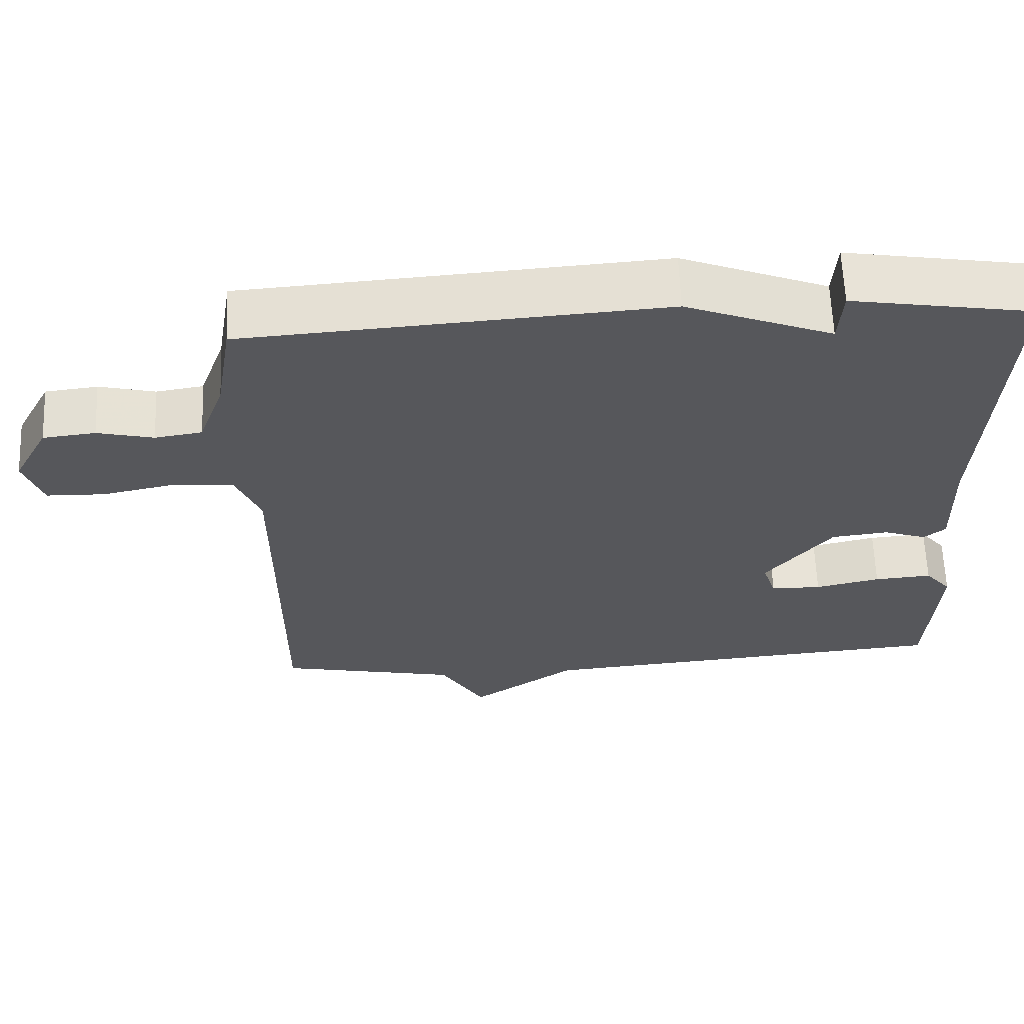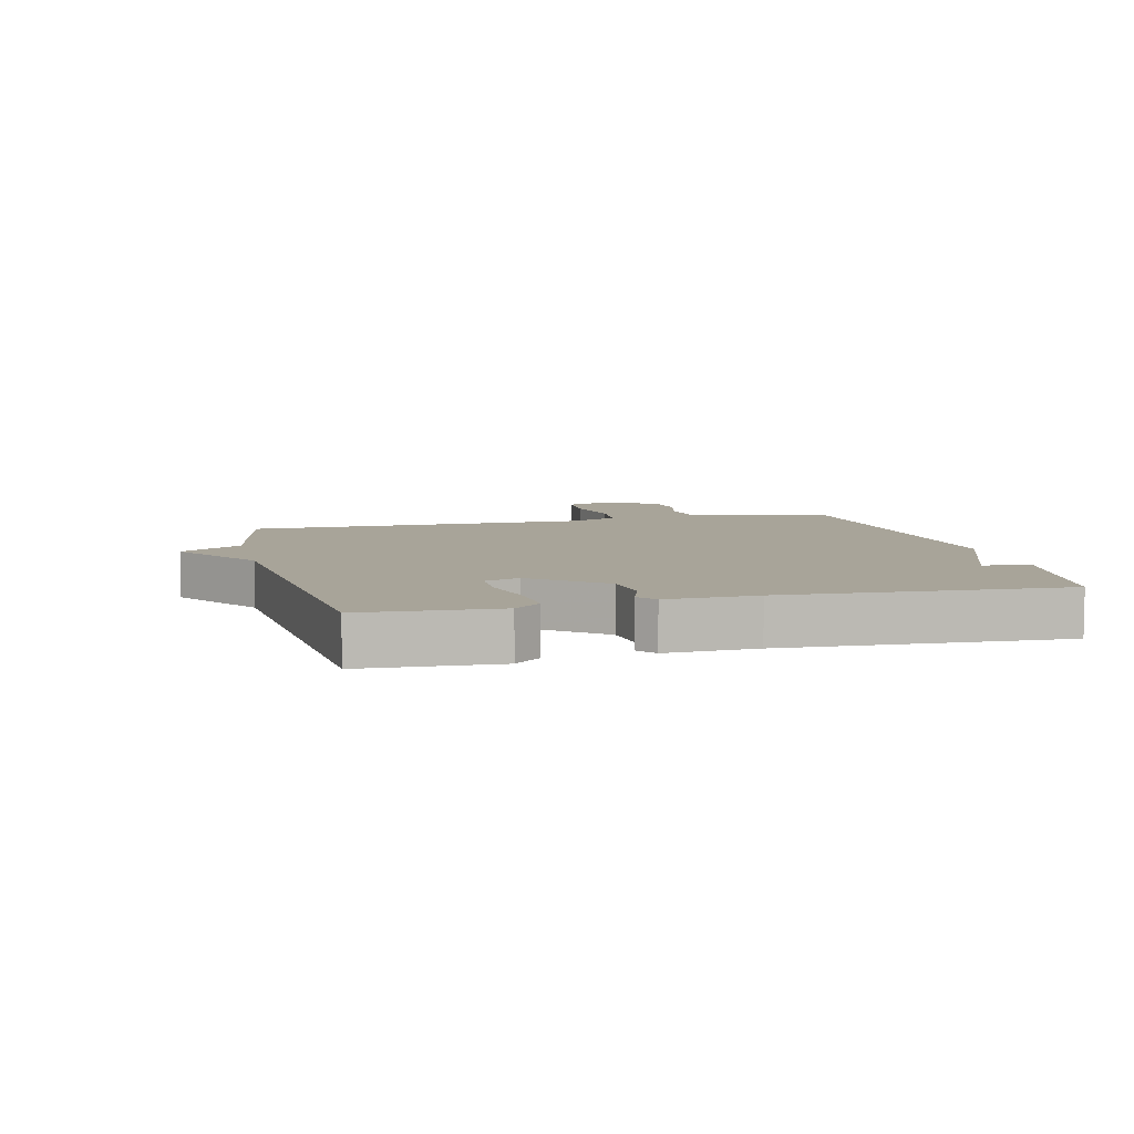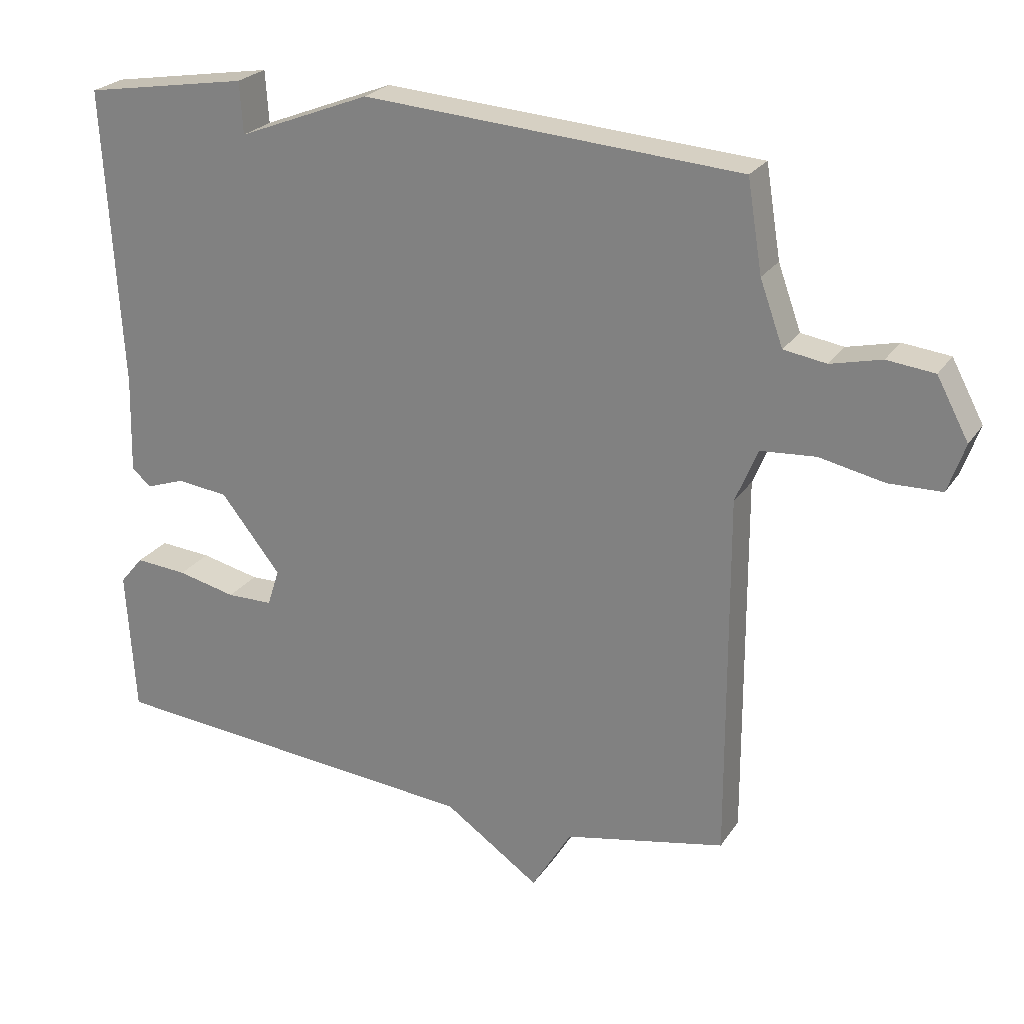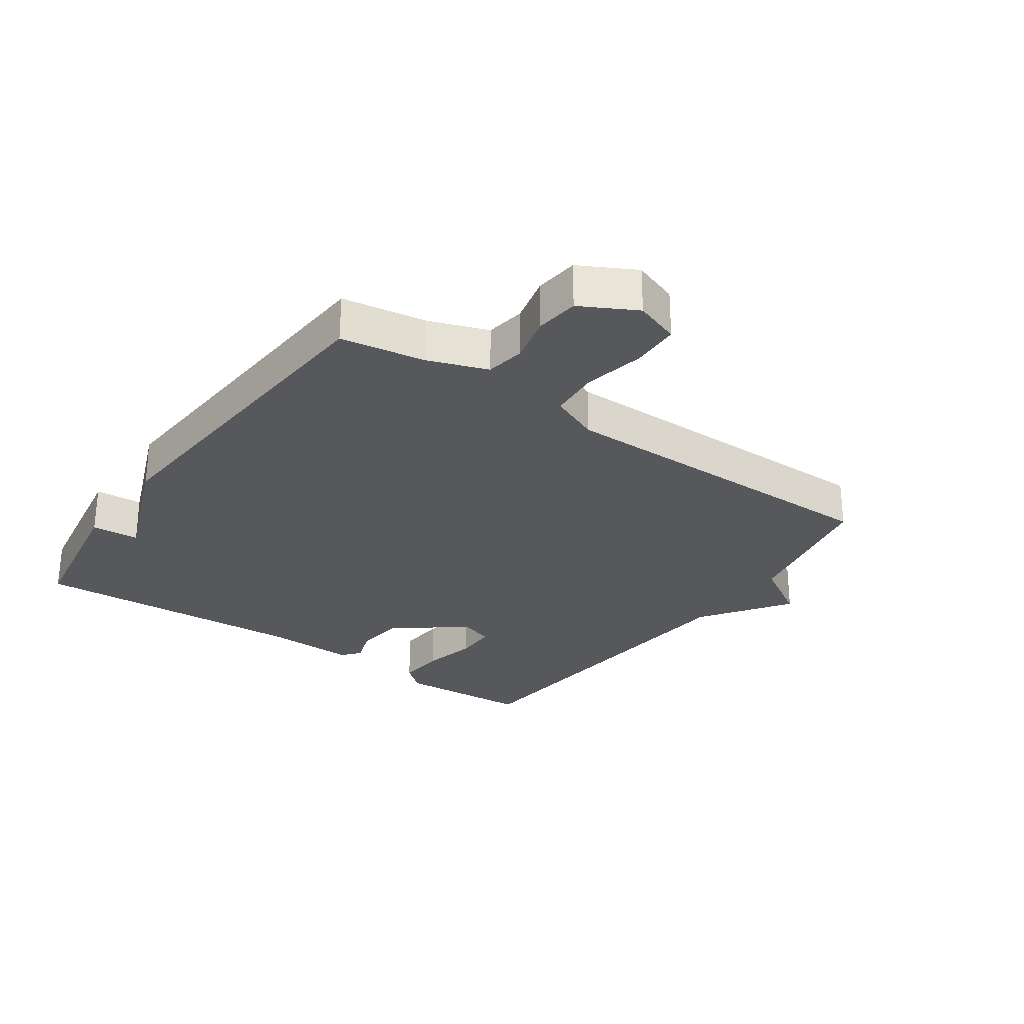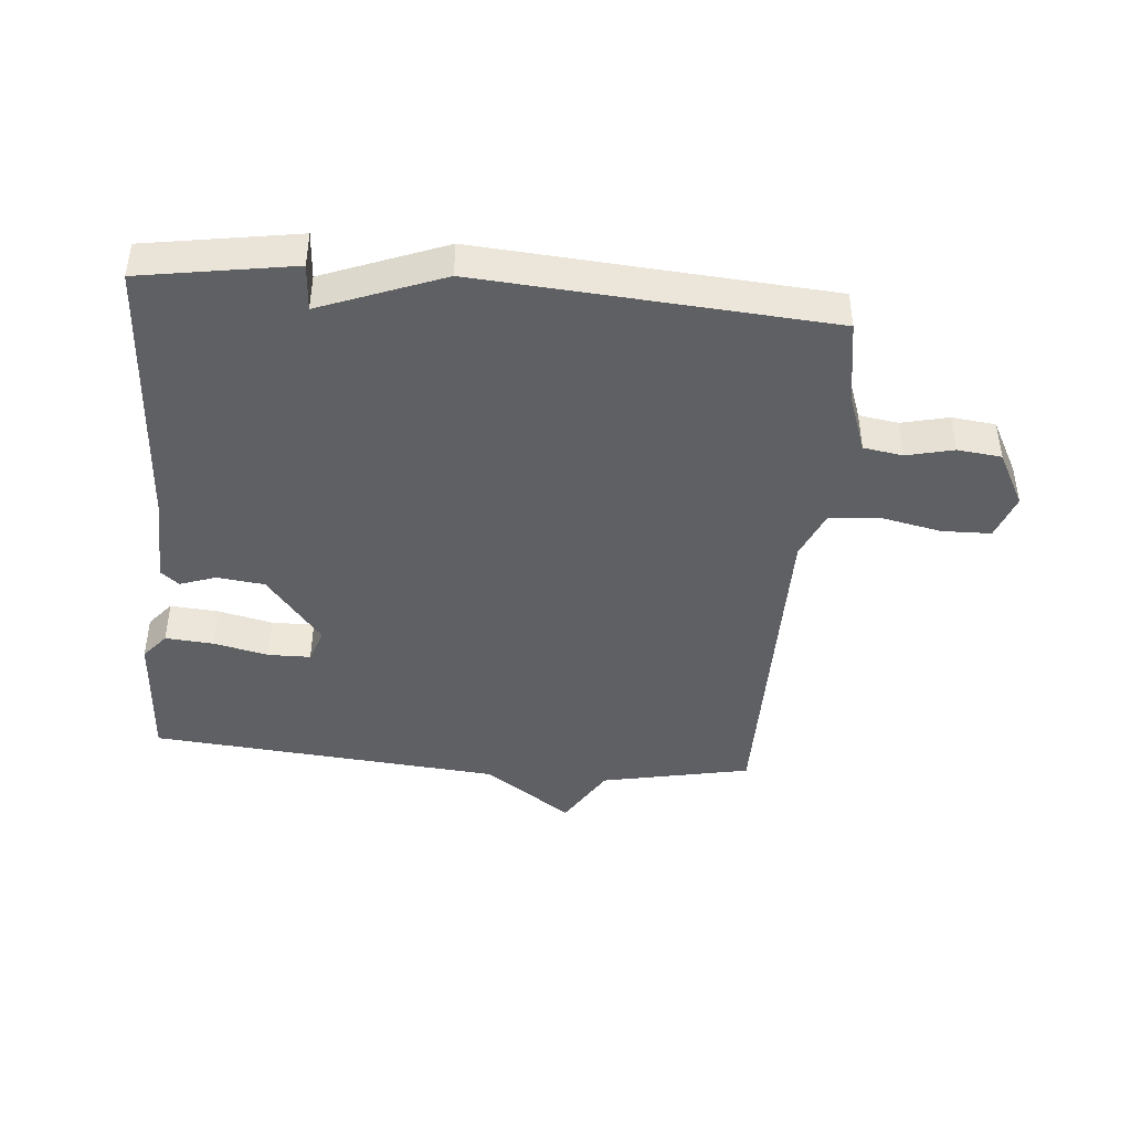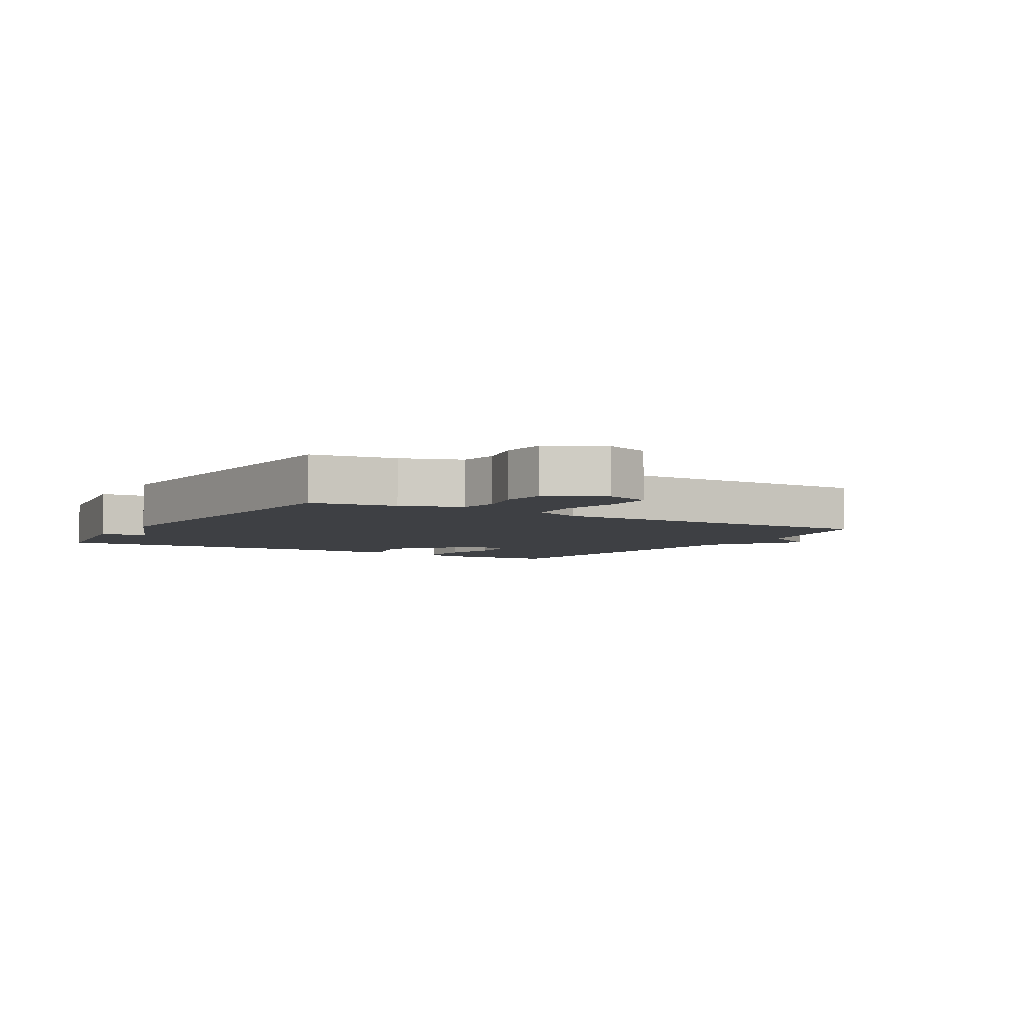
<metadata>
{"format":"obj","ext":"obj","renderer":"f3d","projection":"perspective","resolution":1024,"background":"white","views":[{"elev":62.6,"azim":177.7,"up":"+Z"},{"elev":7.1,"azim":-103.9,"up":"+Y"},{"elev":24.2,"azim":25.5,"up":"+Z"},{"elev":-27.9,"azim":54.9,"up":"+Y"},{"elev":-43.3,"azim":-5.1,"up":"+Y"},{"elev":-4.7,"azim":59.0,"up":"+Y"}]}
</metadata>
<code>
v -0.5 0.07 -0.5
v -0.513 0.07 -0.285
v -0.478 0.07 -0.243
v -0.401 0.07 -0.249
v -0.314 0.07 -0.269
v -0.246 0.07 -0.268
v -0.228 0.07 -0.213
v -0.317 0.07 -0.101
v -0.393 0.07 -0.092
v -0.45 0.07 -0.112
v -0.479 0.07 -0.088
v -0.475 0.07 0.056
v -0.5 0.07 0.5
v -0.256 0.07 0.54
v -0.251 0.07 0.464
v -0.056 0.07 0.54
v 0.5 0.07 0.5
v 0.522 0.07 0.366
v 0.556 0.07 0.272
v 0.619 0.07 0.262
v 0.694 0.07 0.28
v 0.764 0.07 0.272
v 0.811 0.07 0.184
v 0.786 0.07 0.112
v 0.708 0.07 0.11
v 0.612 0.07 0.13
v 0.531 0.07 0.124
v 0.498 0.07 0.045
v 0.5 0.07 -0.5
v 0.261 0.07 -0.549
v 0.202 0.07 -0.647
v 0.061 0.07 -0.549
v -0.5 0 -0.5
v -0.513 0 -0.285
v -0.478 0 -0.243
v -0.401 0 -0.249
v -0.314 0 -0.269
v -0.246 0 -0.268
v -0.228 0 -0.213
v -0.317 0 -0.101
v -0.393 0 -0.092
v -0.45 0 -0.112
v -0.479 0 -0.088
v -0.475 0 0.056
v -0.5 0 0.5
v -0.256 0 0.54
v -0.251 0 0.464
v -0.056 0 0.54
v 0.5 0 0.5
v 0.522 0 0.366
v 0.556 0 0.272
v 0.619 0 0.262
v 0.694 0 0.28
v 0.764 0 0.272
v 0.811 0 0.184
v 0.786 0 0.112
v 0.708 0 0.11
v 0.612 0 0.13
v 0.531 0 0.124
v 0.498 0 0.045
v 0.5 0 -0.5
v 0.261 0 -0.549
v 0.202 0 -0.647
v 0.061 0 -0.549
f 30 31 32
f 30 32 1
f 29 30 1
f 28 29 1
f 27 28 1
f 24 25 26
f 23 24 26
f 22 23 26
f 21 22 26
f 20 21 26
f 19 20 26 27
f 18 19 27 1
f 15 16 17 18
f 12 13 14 15
f 12 15 18
f 11 12 18
f 10 11 18
f 9 10 18
f 8 9 18
f 7 8 18
f 6 7 18
f 3 4 5
f 2 3 5
f 1 2 5
f 1 5 6
f 1 6 18
f 64 63 62
f 33 64 62
f 33 62 61
f 33 61 60
f 33 60 59
f 58 57 56
f 58 56 55
f 58 55 54
f 58 54 53
f 58 53 52
f 59 58 52 51
f 33 59 51 50
f 50 49 48 47
f 47 46 45 44
f 50 47 44
f 50 44 43
f 50 43 42
f 50 42 41
f 50 41 40
f 50 40 39
f 50 39 38
f 37 36 35
f 37 35 34
f 37 34 33
f 38 37 33
f 50 38 33
f 1 33 34 2
f 2 34 35 3
f 3 35 36 4
f 4 36 37 5
f 5 37 38 6
f 6 38 39 7
f 7 39 40 8
f 8 40 41 9
f 9 41 42 10
f 10 42 43 11
f 11 43 44 12
f 12 44 45 13
f 13 45 46 14
f 14 46 47 15
f 15 47 48 16
f 16 48 49 17
f 17 49 50 18
f 18 50 51 19
f 19 51 52 20
f 20 52 53 21
f 21 53 54 22
f 22 54 55 23
f 23 55 56 24
f 24 56 57 25
f 25 57 58 26
f 26 58 59 27
f 27 59 60 28
f 28 60 61 29
f 29 61 62 30
f 30 62 63 31
f 31 63 64 32
f 32 64 33 1

</code>
